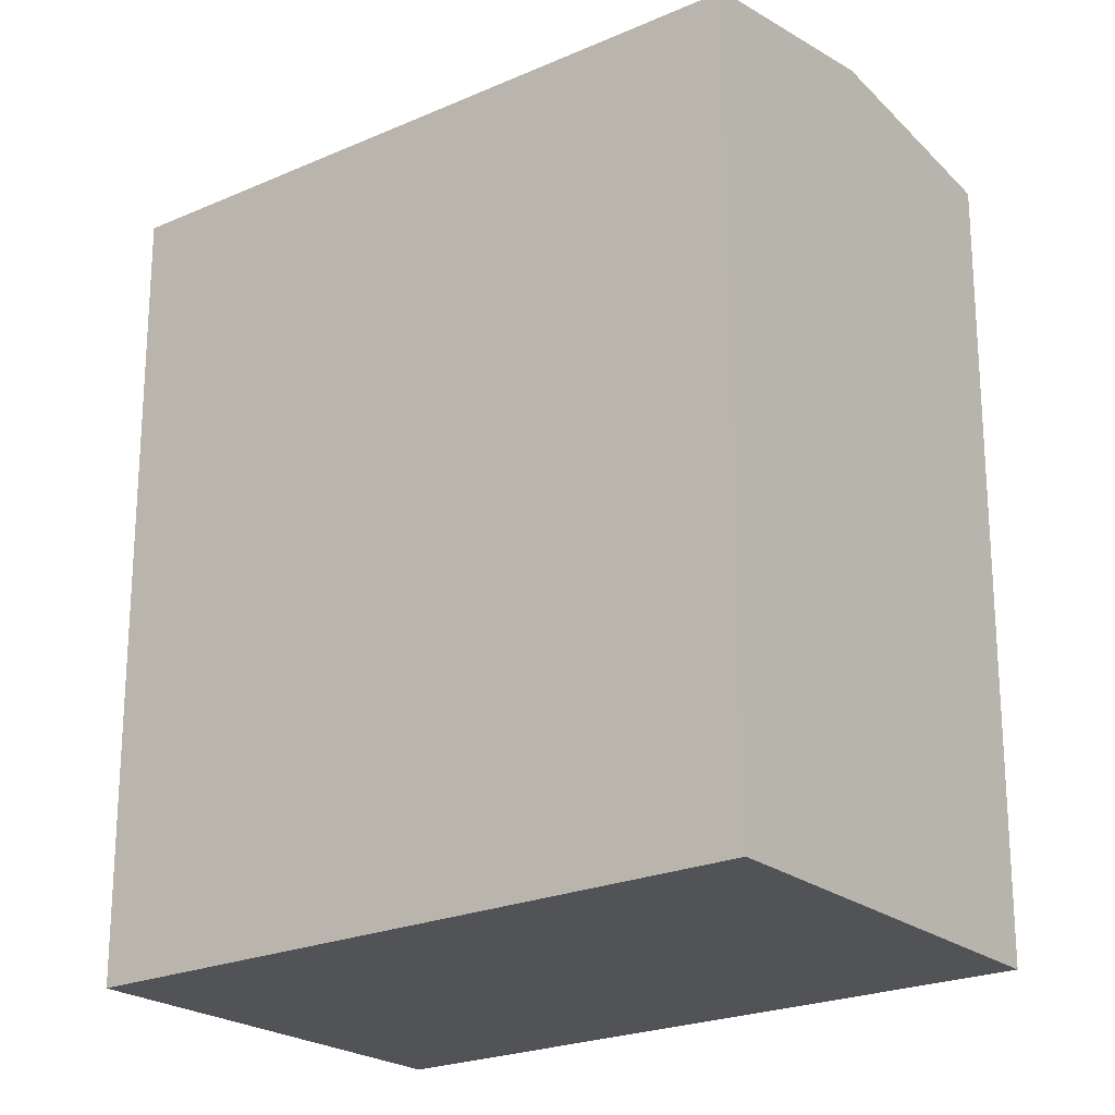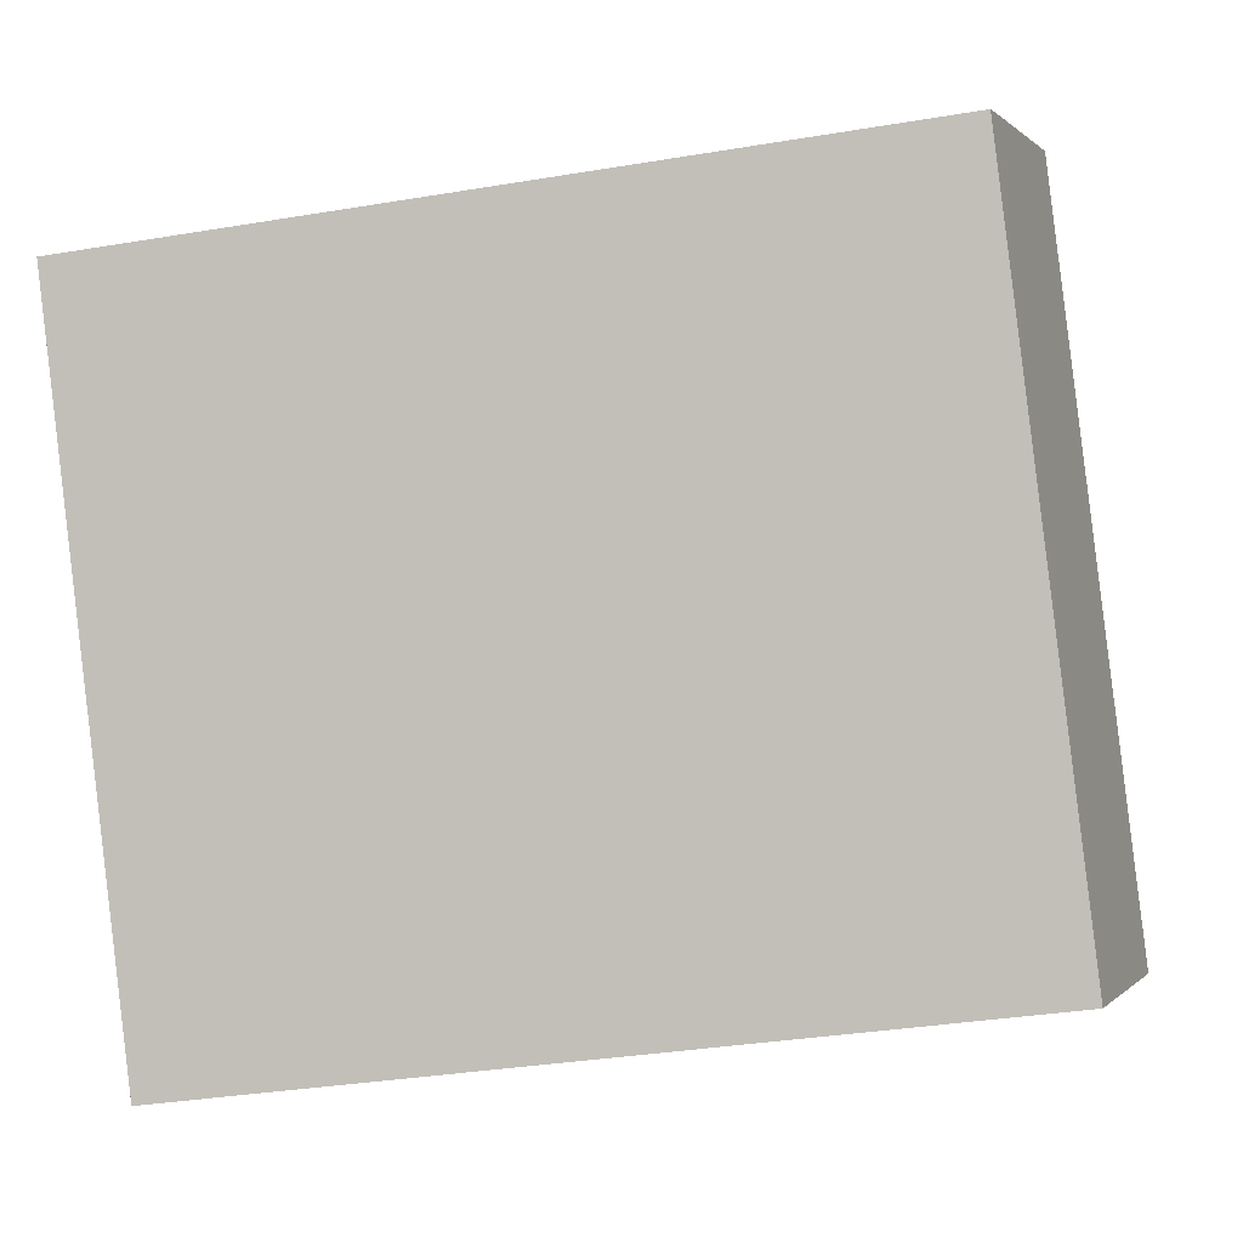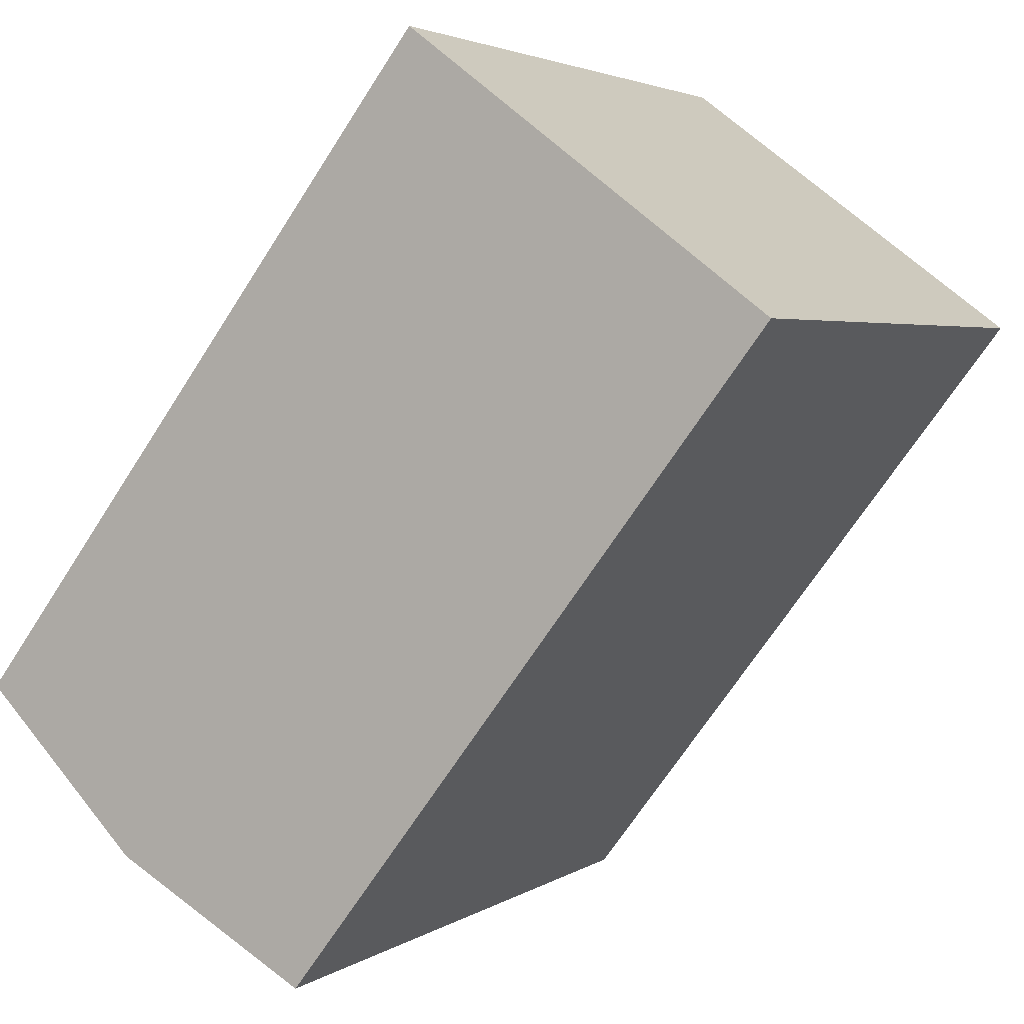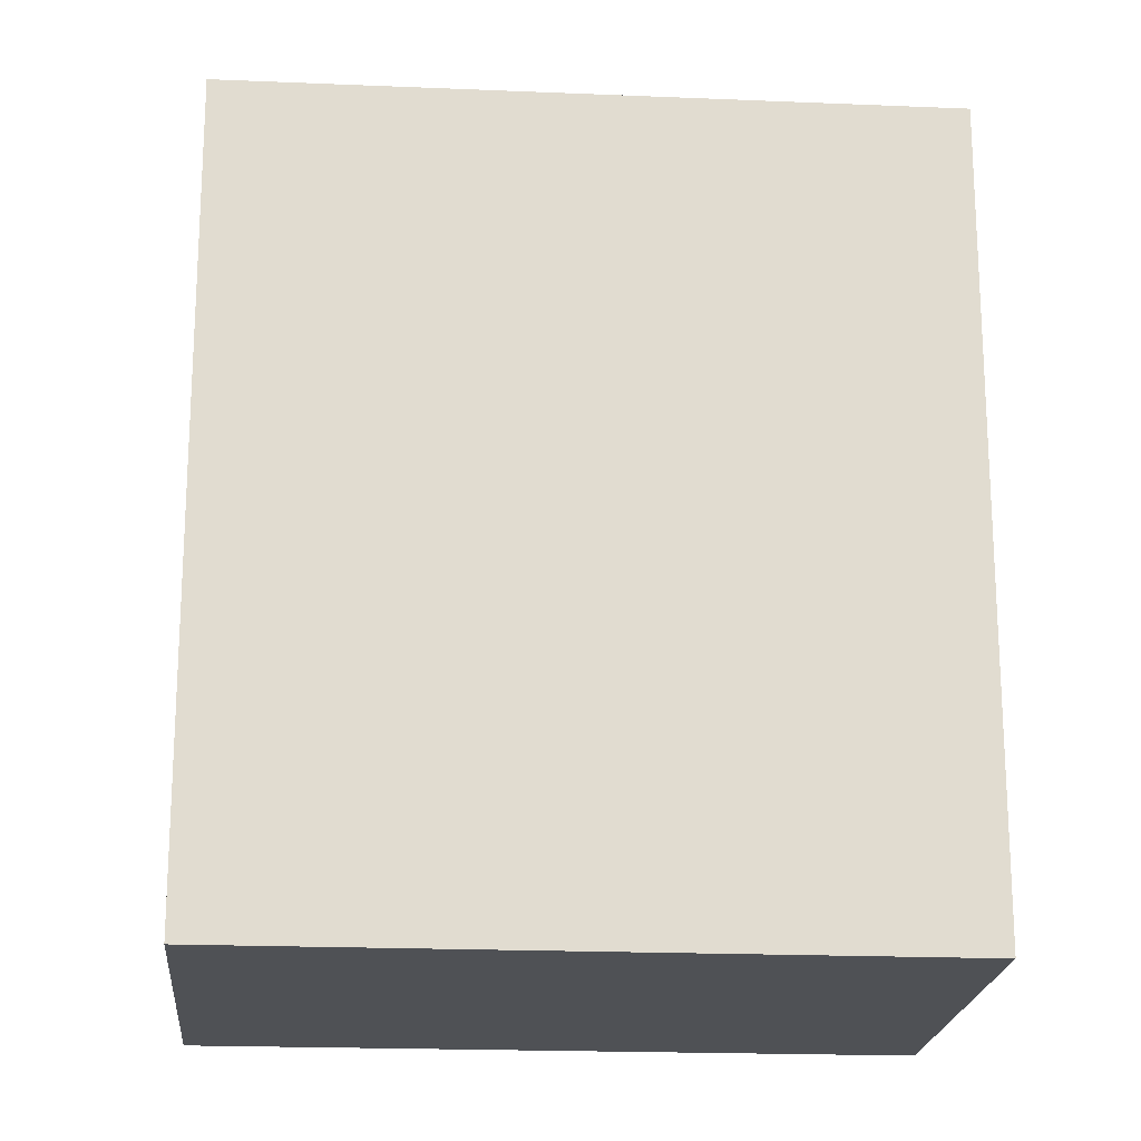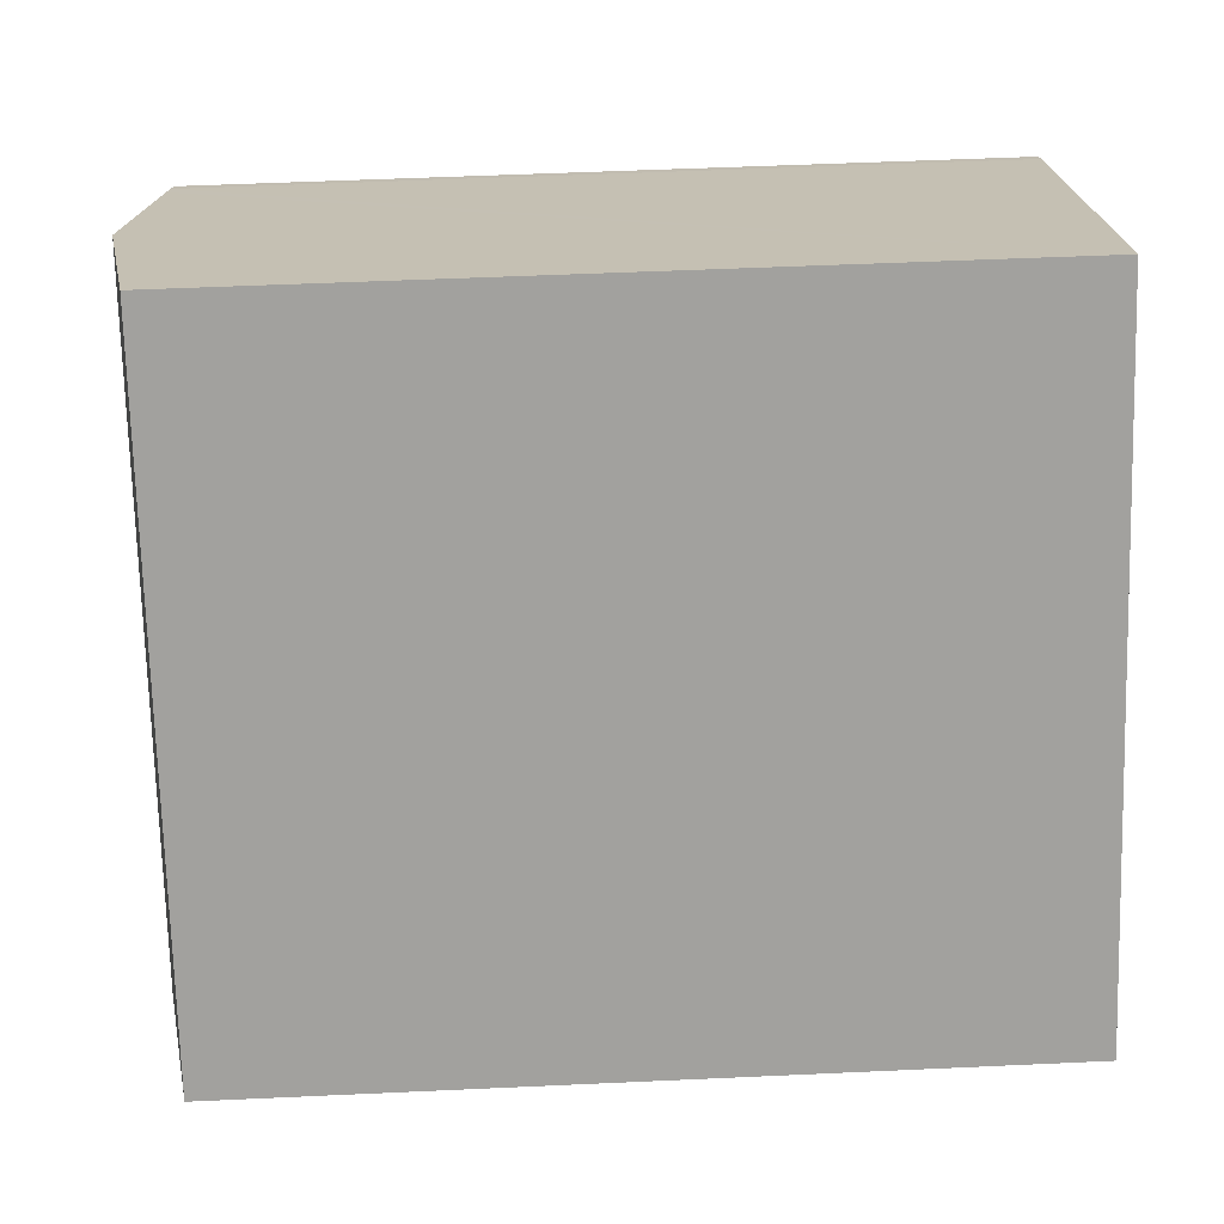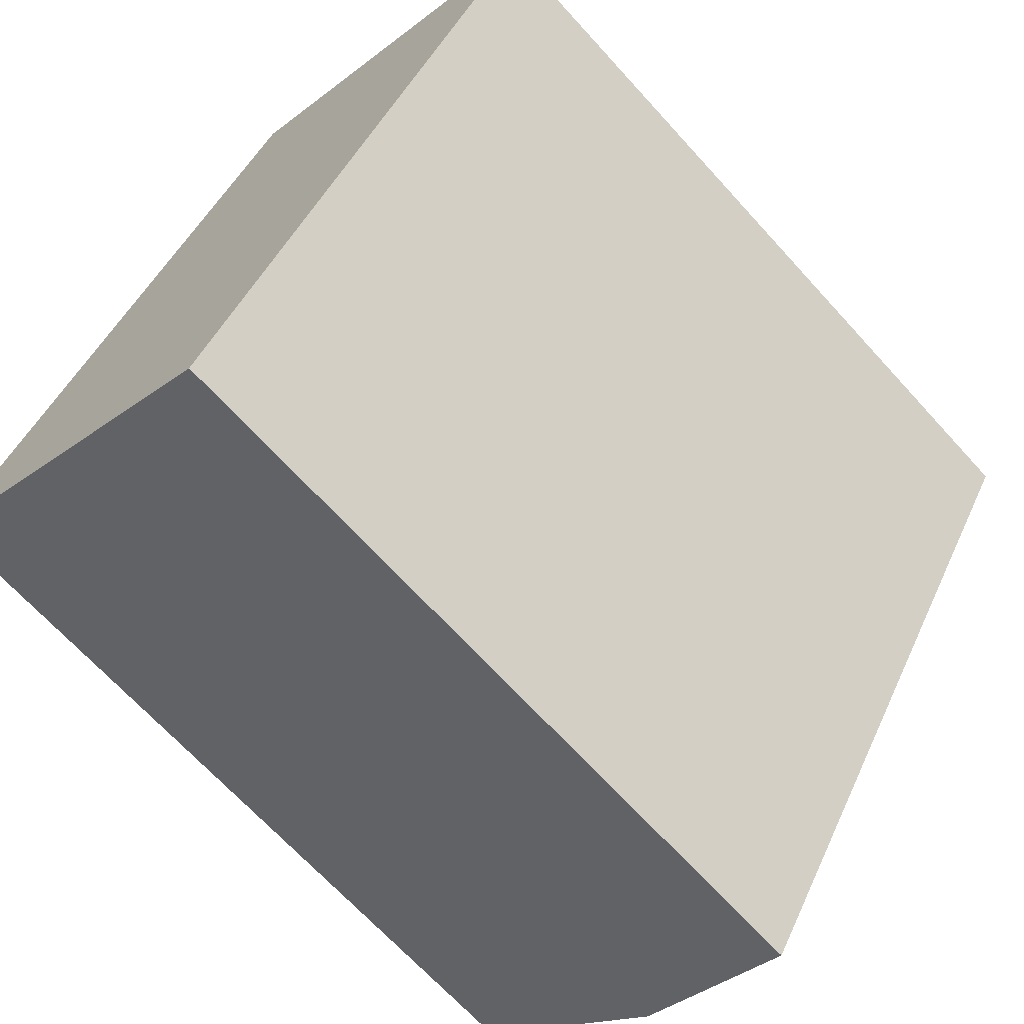
<metadata>
{"format":"obj","ext":"obj","renderer":"f3d","projection":"perspective","resolution":1024,"background":"white","views":[{"elev":-22.4,"azim":159.6,"up":"+Y"},{"elev":-34.0,"azim":102.8,"up":"+Z"},{"elev":-67.9,"azim":-32.6,"up":"+Z"},{"elev":-19.9,"azim":-62.2,"up":"+Y"},{"elev":50.5,"azim":-92.9,"up":"+Z"},{"elev":-67.7,"azim":42.2,"up":"+Z"}]}
</metadata>
<code>
v  0 20.38 1.248e-15
v  14.42 21.18 12.14
v  4.808 21.18 -3.129
v  2.123 20.38 3.362
v  9.587 20.39 15.18
v  9.155 20.46 -5.957
v  18.6 20.5 9.52
v  18.85 20.45 9.366
v  9.608 20.39 -6.252
v  18.94 20.44 9.31
v  13.64 20.39 0.159
v  19.27 20.39 9.088
v  15.13 20.39 2.517
v  9.608 3.828e-16 -6.252
v  9.155 3.648e-16 -5.957
v  4.808 1.916e-16 -3.129
v  0 0 0
v  9.587 -9.294e-16 15.18
v  2.123 -2.059e-16 3.362
v  18.94 -5.701e-16 9.31
v  14.42 -7.435e-16 12.14
v  18.6 -5.829e-16 9.52
v  18.85 -5.735e-16 9.366
v  19.27 -5.565e-16 9.088
v  13.64 -9.736e-18 0.159
v  15.13 -1.541e-16 2.517
g defaultobject
f 1 2 3
f 2 1 4
f 2 4 5
f 2 6 3
f 6 2 7
f 6 7 8
f 6 8 9
f 9 8 10
f 9 10 11
f 11 10 12
f 11 12 13
f 14 6 9
f 6 14 3
f 3 14 1
f 1 14 15
f 1 15 16
f 1 16 17
f 17 4 1
f 4 17 5
f 5 17 18
f 18 17 19
f 18 2 5
f 2 18 7
f 7 18 8
f 8 18 10
f 10 18 20
f 20 18 21
f 20 21 22
f 20 22 23
f 20 12 10
f 12 20 24
f 24 13 12
f 13 24 11
f 11 24 9
f 9 24 25
f 9 25 14
f 25 24 26
f 16 19 17
f 19 16 15
f 19 15 18
f 18 15 14
f 18 14 25
f 18 25 26
f 18 26 24
f 18 24 21
f 21 24 22
f 22 24 23
f 23 24 20

</code>
